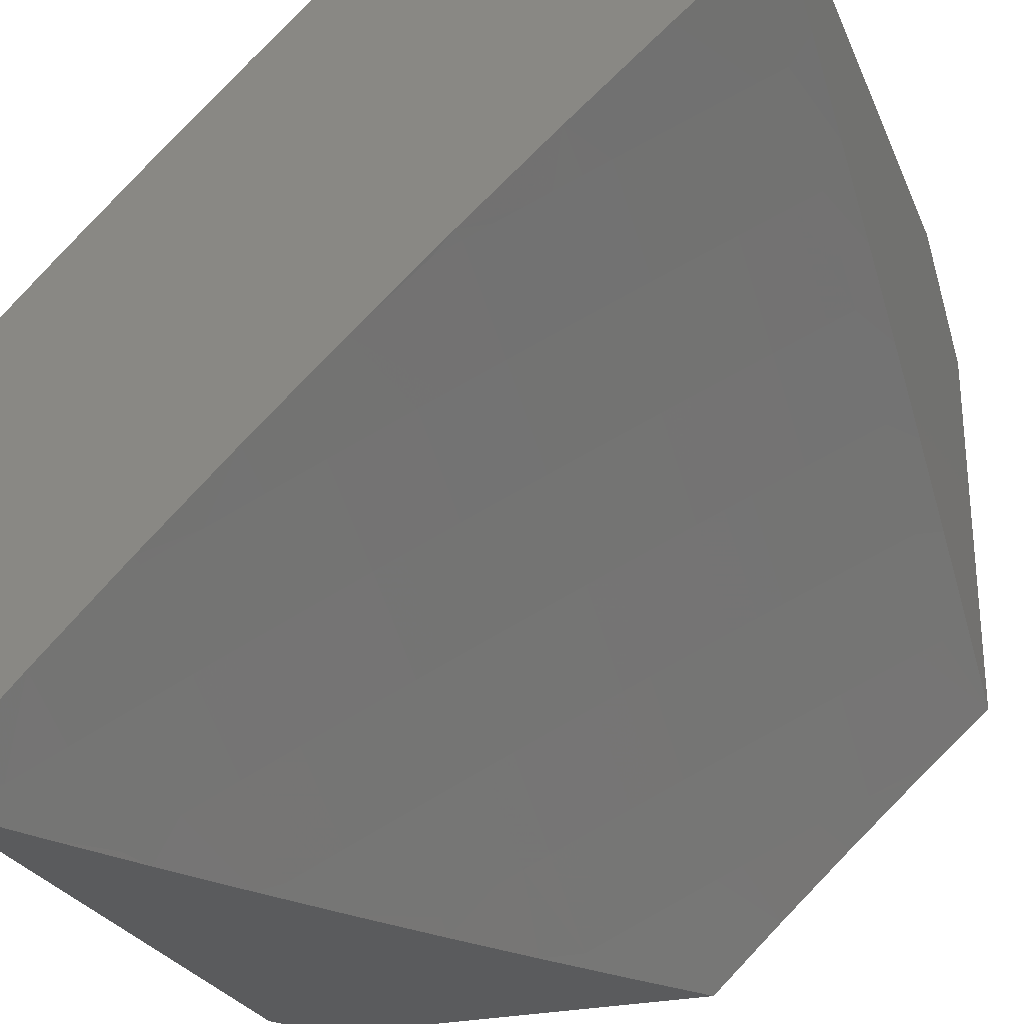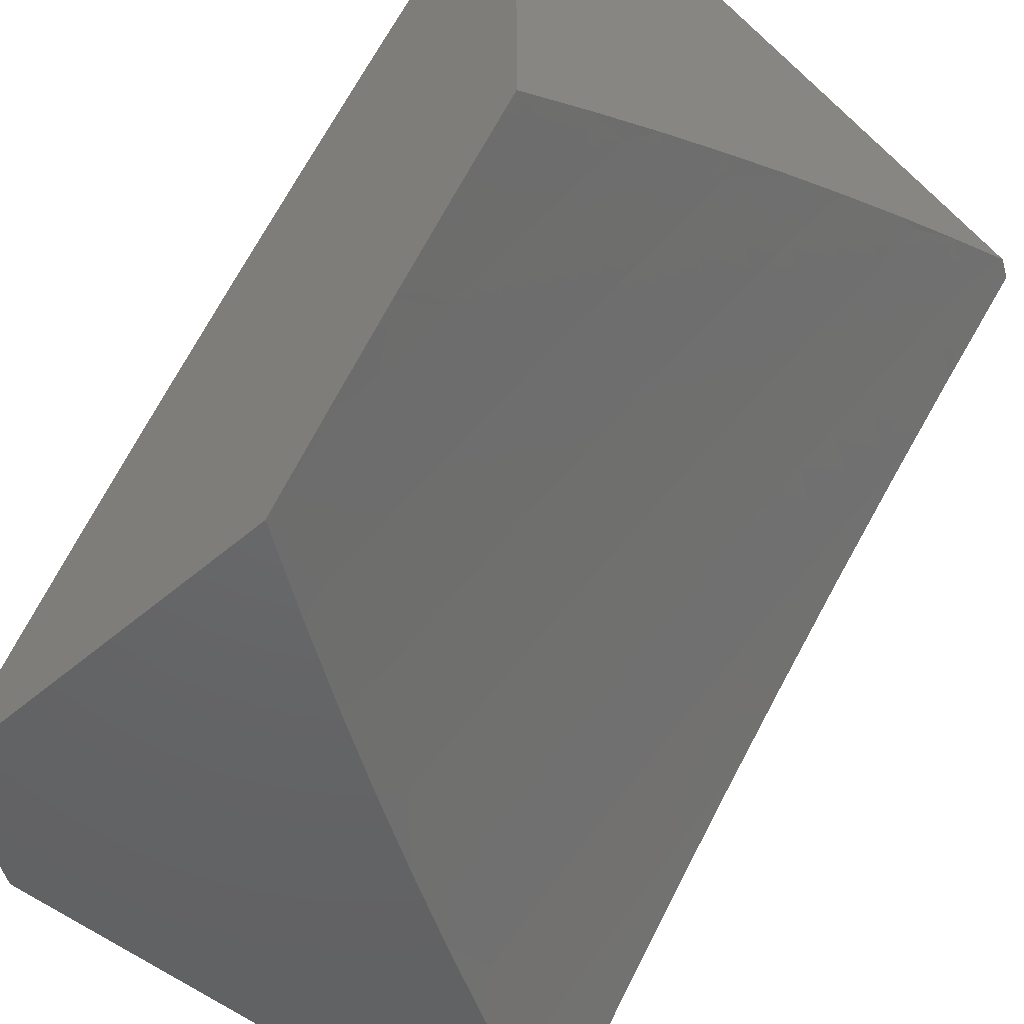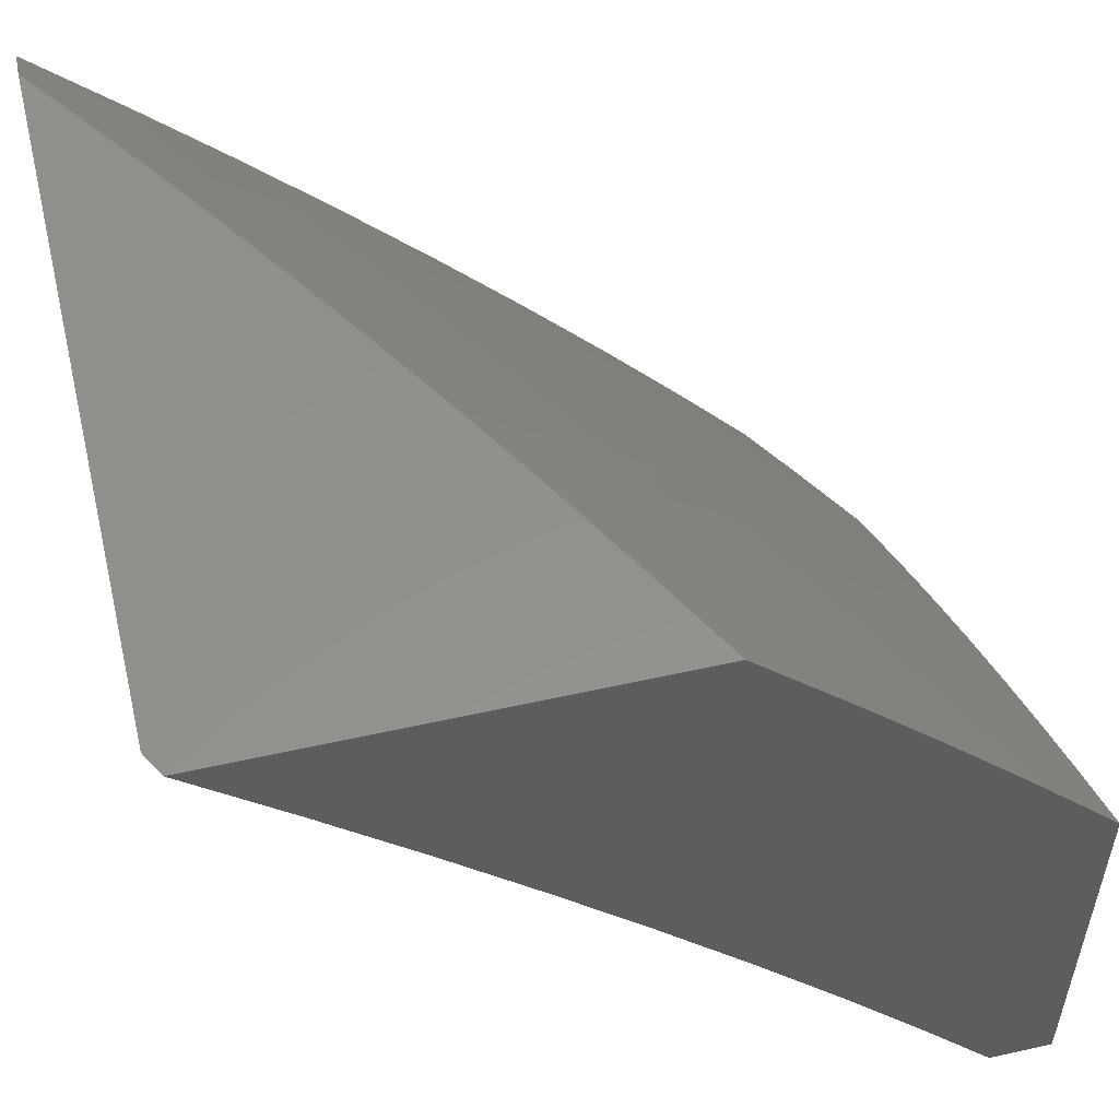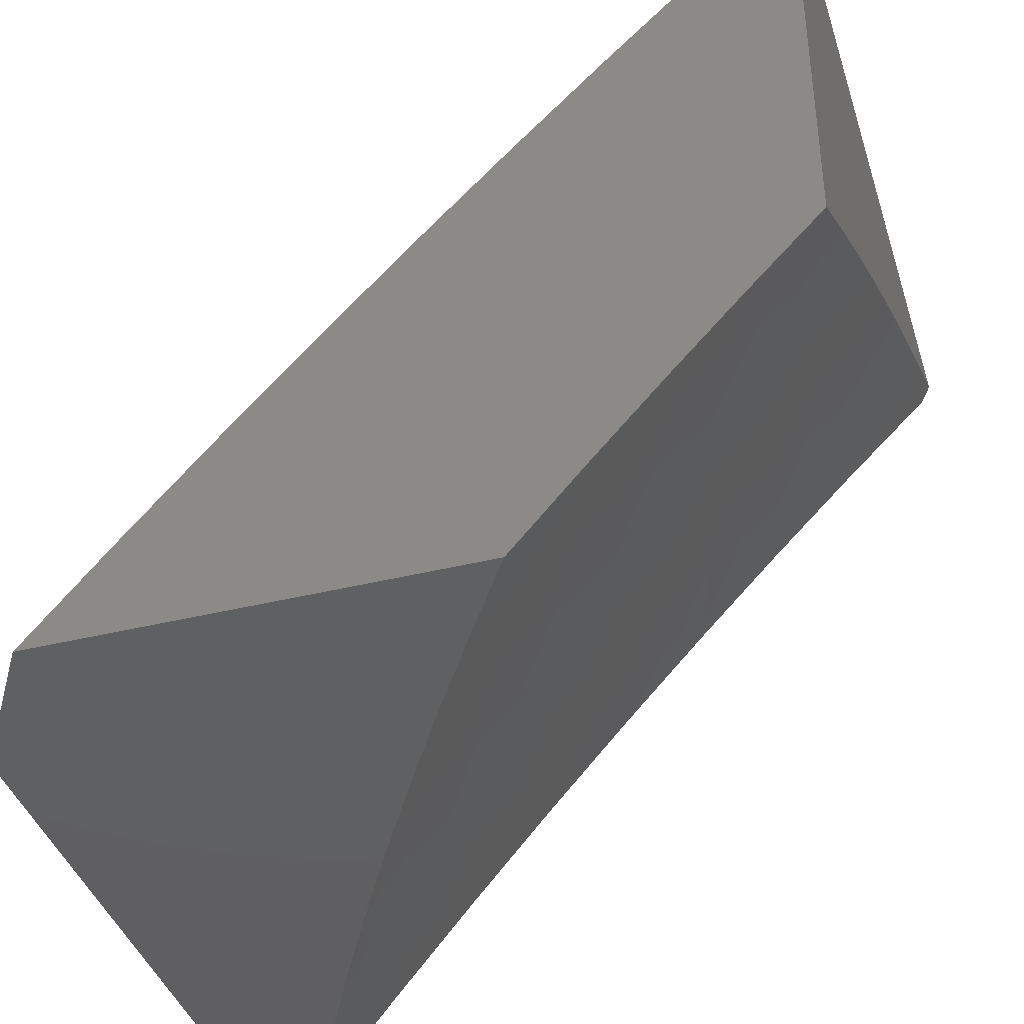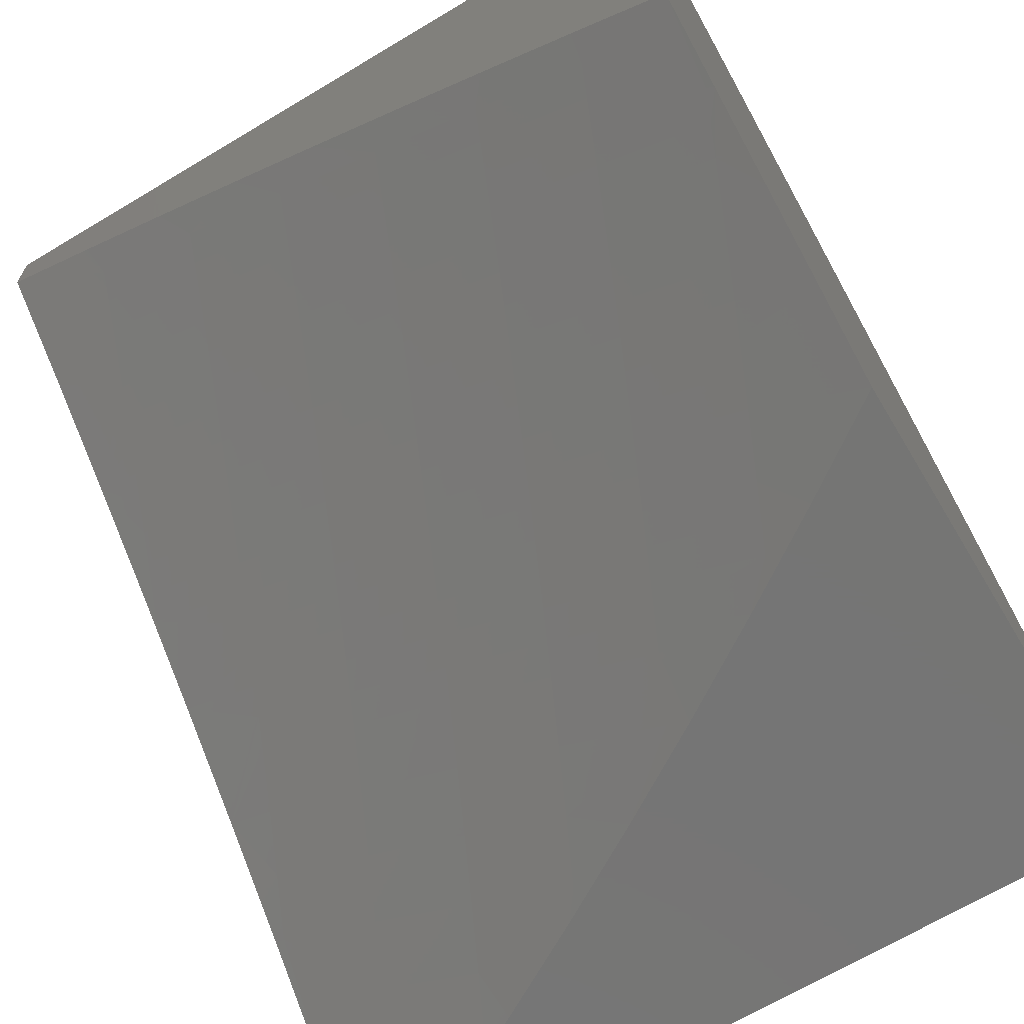
<metadata>
{"format":"stl","ext":"stl","renderer":"f3d","projection":"perspective","resolution":1024,"background":"white","views":[{"elev":-26.7,"azim":109.7,"up":"+Y"},{"elev":-46.9,"azim":-45.4,"up":"+Z"},{"elev":54.3,"azim":76.6,"up":"+Z"},{"elev":-40.3,"azim":-73.1,"up":"+Z"},{"elev":-67.5,"azim":-149.0,"up":"+Y"}]}
</metadata>
<code>
# stl→obj: 271 verts, 538 faces
v -4.879 7.433 7
v -4.874 7.409 7.033
v -5 7.356 7
v -4.862 7.389 7.065
v -4.991 7.278 7.097
v -4.848 7.369 7.097
v -4.835 7.349 7.13
v -4.692 7.438 7.13
v -4.679 7.417 7.162
v -4.535 7.502 7.162
v -4.523 7.482 7.194
v -4.378 7.564 7.194
v -4.366 7.543 7.226
v -4.22 7.622 7.226
v -4.208 7.601 7.258
v -4.062 7.677 7.258
v -4.05 7.655 7.29
v -4 7.706 7.261
v -4.039 7.634 7.322
v -4 7.596 7.388
v -4.027 7.612 7.354
v -4.016 7.59 7.385
v -4.173 7.537 7.354
v -4.161 7.515 7.385
v -4.317 7.459 7.354
v -4.304 7.437 7.385
v -4.46 7.378 7.354
v -4.447 7.357 7.385
v -4.602 7.294 7.354
v -4.588 7.273 7.385
v -4.742 7.207 7.354
v -4.729 7.187 7.385
v -4.881 7.118 7.354
v -4.867 7.098 7.385
v -5 7.091 7.298
v -5 7 7.395
v -4.853 7.077 7.417
v -4.839 7.057 7.449
v -4.701 7.145 7.449
v -4.687 7.124 7.48
v -4.549 7.21 7.48
v -4.535 7.189 7.511
v -4.395 7.271 7.511
v -4.382 7.25 7.542
v -4.242 7.329 7.542
v -4.229 7.307 7.574
v -4.088 7.384 7.574
v -4.063 7.339 7.636
v -4 7.37 7.638
v -4.038 7.294 7.697
v -4 7.254 7.761
v -4.013 7.249 7.759
v -4 7.136 7.881
v -4.126 7.129 7.82
v -4.099 7.083 7.88
v -4.262 7.051 7.82
v -4.235 7.006 7.88
v -4.279 7 7.861
v -4.155 7 7.931
v -4.073 7.037 7.94
v -4 7.016 8
v -4.757 7.509 7
v -4.73 7.498 7.033
v -4.718 7.478 7.065
v -4.572 7.564 7.065
v -4.56 7.543 7.097
v -4.414 7.626 7.097
v -4.402 7.605 7.13
v -4.255 7.685 7.13
v -4.243 7.664 7.162
v -4.095 7.741 7.162
v -4.084 7.719 7.194
v -4.073 7.698 7.226
v -4.633 7.582 7
v -4.584 7.584 7.033
v -4.426 7.646 7.065
v -4.266 7.706 7.097
v -4.107 7.762 7.13
v -4 7.814 7.131
v -4.509 7.654 7
v -4.437 7.667 7.033
v -4.278 7.726 7.065
v -4.118 7.783 7.097
v -4.383 7.723 7
v -4.289 7.747 7.033
v -4.129 7.804 7.065
v -4.257 7.791 7
v -4.14 7.824 7.033
v -4.129 7.856 7
v -4 7.92 7
v -4.004 7.568 7.417
v -4 7.484 7.514
v -4.137 7.472 7.449
v -4.125 7.45 7.48
v -4.28 7.394 7.449
v -4.267 7.373 7.48
v -4.421 7.314 7.449
v -4.408 7.293 7.48
v -4.562 7.231 7.449
v -4.1 7.406 7.542
v -4.112 7.428 7.511
v -4.029 7 8
v -4.403 7 7.788
v -4.29 7.096 7.759
v -4.152 7.174 7.759
v -4.178 7.219 7.697
v -4.204 7.263 7.636
v -4.426 7.015 7.759
v -4.525 7 7.713
v -4.454 7.059 7.697
v -4.618 7.019 7.636
v -4.481 7.103 7.636
v -4.646 7.061 7.574
v -4.508 7.146 7.574
v -4.66 7.082 7.542
v -4.522 7.167 7.542
v -4.674 7.103 7.511
v -4.645 7 7.637
v -4.765 7 7.558
v -4.811 7.015 7.511
v -4.883 7 7.477
v -4.825 7.036 7.48
v -5 7.181 7.2
v -4.923 7.179 7.258
v -4.909 7.159 7.29
v -4.895 7.138 7.322
v -4.756 7.228 7.322
v -5 7.269 7.1
v -4.964 7.238 7.162
v -4.95 7.219 7.194
v -4.936 7.199 7.226
v -4.796 7.289 7.226
v -4.782 7.269 7.258
v -4.641 7.356 7.258
v -4.628 7.335 7.29
v -4.485 7.42 7.29
v -4.473 7.399 7.322
v -4.329 7.48 7.322
v -4.977 7.258 7.13
v -4.822 7.329 7.162
v -4.809 7.309 7.194
v -4.667 7.397 7.194
v -4.654 7.377 7.226
v -4.51 7.461 7.226
v -4.498 7.441 7.258
v -4.354 7.522 7.258
v -4.341 7.501 7.29
v -4.196 7.58 7.29
v -4.185 7.558 7.322
v -4.705 7.458 7.097
v -4.769 7.248 7.29
v -4.615 7.315 7.322
v -4.715 7.166 7.417
v -4.575 7.252 7.417
v -4.434 7.335 7.417
v -4.292 7.416 7.417
v -4.149 7.493 7.417
v -4.548 7.523 7.13
v -4.369 7.228 7.574
v -4.343 7.184 7.636
v -4.316 7.14 7.697
v -4.39 7.585 7.162
v -4.255 7.351 7.511
v -4.232 7.643 7.194
v -4.911 7.945 7
v -4.844 7.877 7.129
v -4.821 8 7
v -4.767 7.924 7.129
v -4.722 8 7.071
v -4.689 7.971 7.129
v -4.622 8 7.141
v -4.641 7.889 7.258
v -4.564 7.934 7.258
v -4.593 7.806 7.385
v -4.516 7.851 7.385
v -4.543 7.722 7.51
v -4.467 7.766 7.51
v -4.492 7.636 7.635
v -4.418 7.68 7.635
v -4.441 7.549 7.758
v -4.367 7.592 7.758
v -4.389 7.46 7.88
v -4.316 7.502 7.88
v -4.35 7.362 8
v -4.234 7.429 8
v -4.922 7.829 7.129
v -5 7.889 7
v -5 7.785 7.123
v -4.998 7.781 7.129
v -5 7.678 7.245
v -4.947 7.701 7.258
v -5 7.569 7.366
v -4.895 7.62 7.385
v -4.97 7.572 7.385
v -4.842 7.538 7.51
v -4.916 7.49 7.51
v -4.788 7.454 7.635
v -4.861 7.407 7.635
v -4.733 7.369 7.758
v -4.806 7.322 7.758
v -4.678 7.282 7.88
v -4.749 7.236 7.88
v -4.689 7.15 8
v -4.82 7.189 7.88
v -4.8 7.076 8
v -4.891 7.141 7.88
v -4.91 7 8
v -4.961 7.092 7.88
v -5 7 7.941
v -5 7.117 7.829
v -4.949 7.226 7.758
v -4.878 7.274 7.758
v -5 7.233 7.716
v -4.934 7.358 7.635
v -5 7.347 7.601
v -4.99 7.441 7.51
v -5 7.459 7.484
v -4.577 7.222 8
v -4.606 7.328 7.88
v -4.661 7.415 7.758
v -4.715 7.501 7.635
v -4.768 7.585 7.51
v -4.82 7.668 7.385
v -4.871 7.749 7.258
v -4.464 7.293 8
v -4.534 7.373 7.88
v -4.588 7.46 7.758
v -4.515 7.505 7.758
v -4.567 7.592 7.635
v -4.462 7.417 7.88
v -4.242 7.544 7.88
v -4.118 7.494 8
v -4.168 7.585 7.88
v -4.094 7.625 7.88
v -4.143 7.716 7.758
v -4.068 7.756 7.758
v -4.115 7.846 7.635
v -4.039 7.885 7.635
v -4.084 7.974 7.51
v -4 8 7.529
v -4.106 8 7.468
v -4 7.557 8
v -4.02 7.665 7.88
v -4 7.782 7.768
v -4 7.892 7.649
v -4 7.671 7.885
v -4.161 7.934 7.51
v -4.211 8 7.406
v -4.238 7.893 7.51
v -4.285 7.98 7.385
v -4.315 7.852 7.51
v -4.362 7.937 7.385
v -4.391 7.809 7.51
v -4.439 7.895 7.385
v -4.315 8 7.342
v -4.418 8 7.277
v -4.486 7.978 7.258
v -4.521 8 7.21
v -4.795 7.797 7.258
v -4.718 7.843 7.258
v -4.745 7.715 7.385
v -4.669 7.761 7.385
v -4.693 7.631 7.51
v -4.618 7.677 7.51
v -4.641 7.547 7.635
v -4.293 7.634 7.758
v -4.218 7.676 7.758
v -4.342 7.722 7.635
v -4.267 7.764 7.635
v -4.191 7.805 7.635
v -4 8 7
f 1 2 3
f 3 2 4
f 3 4 5
f 5 4 6
f 5 6 7
f 7 6 8
f 7 8 9
f 9 8 10
f 9 10 11
f 11 10 12
f 11 12 13
f 13 12 14
f 13 14 15
f 15 14 16
f 15 16 17
f 17 16 18
f 17 18 19
f 19 18 20
f 19 20 21
f 21 20 22
f 21 22 23
f 23 22 24
f 23 24 25
f 25 24 26
f 25 26 27
f 27 26 28
f 27 28 29
f 29 28 30
f 29 30 31
f 31 30 32
f 31 32 33
f 33 32 34
f 33 34 35
f 35 34 36
f 36 34 37
f 36 37 38
f 38 37 39
f 38 39 40
f 40 39 41
f 40 41 42
f 42 41 43
f 42 43 44
f 44 43 45
f 44 45 46
f 46 45 47
f 46 47 48
f 48 47 49
f 48 49 50
f 50 49 51
f 50 51 52
f 52 51 53
f 52 53 54
f 54 53 55
f 54 55 56
f 56 55 57
f 56 57 58
f 58 57 59
f 59 57 55
f 59 55 60
f 60 55 53
f 60 53 61
f 1 62 2
f 2 62 63
f 2 63 64
f 64 63 65
f 64 65 66
f 66 65 67
f 66 67 68
f 68 67 69
f 68 69 70
f 70 69 71
f 70 71 72
f 72 71 18
f 72 18 73
f 73 18 16
f 73 16 14
f 62 74 63
f 63 74 75
f 63 75 65
f 65 75 76
f 65 76 67
f 67 76 77
f 67 77 69
f 69 77 78
f 69 78 71
f 71 78 79
f 71 79 18
f 74 80 75
f 75 80 81
f 75 81 76
f 76 81 82
f 76 82 77
f 77 82 83
f 77 83 78
f 78 83 79
f 80 84 81
f 81 84 85
f 81 85 82
f 82 85 86
f 82 86 83
f 83 86 79
f 84 87 85
f 85 87 88
f 85 88 86
f 86 88 79
f 87 89 88
f 88 89 90
f 88 90 79
f 22 20 91
f 91 20 92
f 91 92 93
f 93 92 94
f 93 94 95
f 95 94 96
f 95 96 97
f 97 96 98
f 97 98 99
f 99 98 41
f 99 41 39
f 49 100 92
f 92 100 101
f 92 101 94
f 94 101 96
f 61 102 60
f 60 102 59
f 58 103 56
f 56 103 104
f 56 104 54
f 54 104 105
f 54 105 52
f 52 105 106
f 52 106 50
f 50 106 107
f 50 107 48
f 48 107 46
f 104 103 108
f 108 103 109
f 108 109 110
f 110 109 111
f 110 111 112
f 112 111 113
f 112 113 114
f 114 113 115
f 114 115 116
f 116 115 117
f 116 117 42
f 42 117 40
f 109 118 111
f 111 118 113
f 118 119 113
f 113 119 115
f 115 119 120
f 120 119 121
f 120 121 122
f 122 121 38
f 122 38 40
f 121 36 38
f 123 124 35
f 35 124 125
f 35 125 126
f 126 125 127
f 126 127 31
f 31 127 29
f 128 129 123
f 123 129 130
f 123 130 131
f 131 130 132
f 131 132 133
f 133 132 134
f 133 134 135
f 135 134 136
f 135 136 137
f 137 136 138
f 137 138 25
f 25 138 23
f 3 5 128
f 128 5 139
f 128 139 129
f 129 139 140
f 129 140 141
f 141 140 142
f 141 142 143
f 143 142 144
f 143 144 145
f 145 144 146
f 145 146 147
f 147 146 148
f 147 148 149
f 149 148 19
f 149 19 21
f 2 64 4
f 4 64 150
f 4 150 6
f 6 150 8
f 139 5 7
f 139 7 140
f 140 7 9
f 140 9 142
f 142 9 11
f 142 11 144
f 144 11 13
f 144 13 146
f 146 13 15
f 146 15 148
f 148 15 17
f 148 17 19
f 130 129 141
f 130 141 132
f 132 141 143
f 132 143 134
f 134 143 145
f 134 145 136
f 136 145 147
f 136 147 138
f 138 147 149
f 138 149 23
f 23 149 21
f 125 124 151
f 151 124 133
f 151 133 135
f 125 151 127
f 127 151 152
f 127 152 29
f 29 152 27
f 152 151 135
f 126 31 33
f 37 34 153
f 153 34 32
f 153 32 154
f 154 32 30
f 154 30 155
f 155 30 28
f 155 28 156
f 156 28 26
f 156 26 157
f 157 26 24
f 157 24 91
f 91 24 22
f 99 39 153
f 153 39 37
f 99 153 154
f 120 122 117
f 117 122 40
f 117 115 120
f 35 126 33
f 123 131 124
f 124 131 133
f 64 66 150
f 150 66 158
f 150 158 8
f 8 158 10
f 27 152 137
f 137 152 135
f 97 99 154
f 97 154 155
f 43 41 98
f 42 44 116
f 116 44 159
f 116 159 114
f 114 159 160
f 114 160 112
f 112 160 161
f 112 161 110
f 110 161 104
f 110 104 108
f 66 68 158
f 158 68 162
f 158 162 10
f 10 162 12
f 25 27 137
f 95 97 155
f 95 155 156
f 43 98 163
f 163 98 96
f 163 96 101
f 44 46 159
f 159 46 107
f 159 107 160
f 160 107 106
f 160 106 161
f 161 106 105
f 161 105 104
f 68 70 162
f 162 70 164
f 162 164 12
f 12 164 14
f 93 95 156
f 93 156 157
f 43 163 45
f 45 163 100
f 45 100 47
f 47 100 49
f 100 163 101
f 73 14 164
f 73 164 72
f 72 164 70
f 91 93 157
f 165 166 167
f 167 166 168
f 167 168 169
f 169 168 170
f 169 170 171
f 171 170 172
f 171 172 173
f 173 172 174
f 173 174 175
f 175 174 176
f 175 176 177
f 177 176 178
f 177 178 179
f 179 178 180
f 179 180 181
f 181 180 182
f 181 182 183
f 183 182 184
f 183 184 185
f 166 165 186
f 186 165 187
f 186 187 188
f 186 188 189
f 189 188 190
f 189 190 191
f 191 190 192
f 191 192 193
f 193 192 194
f 193 194 195
f 195 194 196
f 195 196 197
f 197 196 198
f 197 198 199
f 199 198 200
f 199 200 201
f 201 200 202
f 201 202 203
f 203 202 204
f 203 204 205
f 205 204 206
f 205 206 207
f 207 206 208
f 207 208 209
f 209 208 210
f 210 208 206
f 210 206 211
f 211 206 212
f 211 212 213
f 213 212 214
f 213 214 215
f 215 214 216
f 215 216 217
f 217 216 196
f 217 196 194
f 192 217 194
f 213 210 211
f 203 218 201
f 201 218 219
f 201 219 199
f 199 219 220
f 199 220 197
f 197 220 221
f 197 221 195
f 195 221 222
f 195 222 193
f 193 222 223
f 193 223 191
f 191 223 224
f 191 224 189
f 189 224 186
f 218 225 219
f 219 225 226
f 219 226 227
f 227 226 228
f 227 228 229
f 229 228 178
f 229 178 176
f 226 225 230
f 230 225 184
f 230 184 182
f 183 185 231
f 231 185 232
f 231 232 233
f 233 232 234
f 233 234 235
f 235 234 236
f 235 236 237
f 237 236 238
f 237 238 239
f 239 238 240
f 239 240 241
f 232 242 234
f 234 242 243
f 234 243 236
f 236 243 244
f 236 244 238
f 238 244 245
f 238 245 240
f 242 246 243
f 243 246 244
f 239 241 247
f 247 241 248
f 247 248 249
f 249 248 250
f 249 250 251
f 251 250 252
f 251 252 253
f 253 252 254
f 253 254 177
f 177 254 175
f 248 255 250
f 250 255 252
f 255 256 252
f 252 256 254
f 254 256 257
f 257 256 258
f 257 258 173
f 173 258 171
f 166 259 168
f 168 259 260
f 168 260 170
f 170 260 172
f 259 261 260
f 260 261 262
f 260 262 172
f 172 262 174
f 186 224 166
f 166 224 259
f 261 263 262
f 262 263 264
f 262 264 174
f 174 264 176
f 224 223 259
f 259 223 261
f 263 265 264
f 264 265 229
f 264 229 176
f 223 222 261
f 261 222 263
f 229 265 227
f 227 265 220
f 227 220 219
f 222 221 263
f 263 221 265
f 221 220 265
f 226 230 228
f 228 230 180
f 228 180 178
f 182 180 230
f 216 214 196
f 196 214 198
f 204 202 200
f 214 212 198
f 198 212 200
f 206 204 212
f 212 204 200
f 181 183 266
f 266 183 231
f 266 231 267
f 267 231 233
f 267 233 235
f 179 181 268
f 268 181 266
f 268 266 269
f 269 266 267
f 269 267 270
f 270 267 235
f 270 235 237
f 177 179 253
f 253 179 268
f 253 268 251
f 251 268 269
f 251 269 249
f 249 269 270
f 249 270 247
f 247 270 237
f 247 237 239
f 173 175 257
f 257 175 254
f 61 225 102
f 102 225 218
f 102 218 203
f 242 232 61
f 61 232 185
f 61 185 184
f 184 225 61
f 203 205 102
f 102 205 207
f 61 53 242
f 242 53 51
f 242 51 49
f 242 49 246
f 246 49 92
f 246 92 244
f 244 92 20
f 244 20 245
f 245 20 18
f 245 18 240
f 240 18 79
f 240 79 271
f 271 79 90
f 90 89 271
f 271 89 167
f 167 89 87
f 167 87 84
f 84 80 167
f 167 80 165
f 165 80 187
f 187 80 74
f 187 74 62
f 62 1 187
f 187 1 3
f 36 121 209
f 209 121 119
f 209 119 118
f 118 109 209
f 209 109 207
f 207 109 103
f 207 103 58
f 58 59 207
f 207 59 102
f 128 192 3
f 3 192 190
f 3 190 188
f 192 128 217
f 217 128 123
f 217 123 35
f 217 35 215
f 215 35 36
f 215 36 213
f 213 36 210
f 210 36 209
f 188 187 3
f 167 169 271
f 271 169 171
f 271 171 258
f 258 256 271
f 271 256 255
f 271 255 248
f 248 241 271
f 271 241 240

</code>
